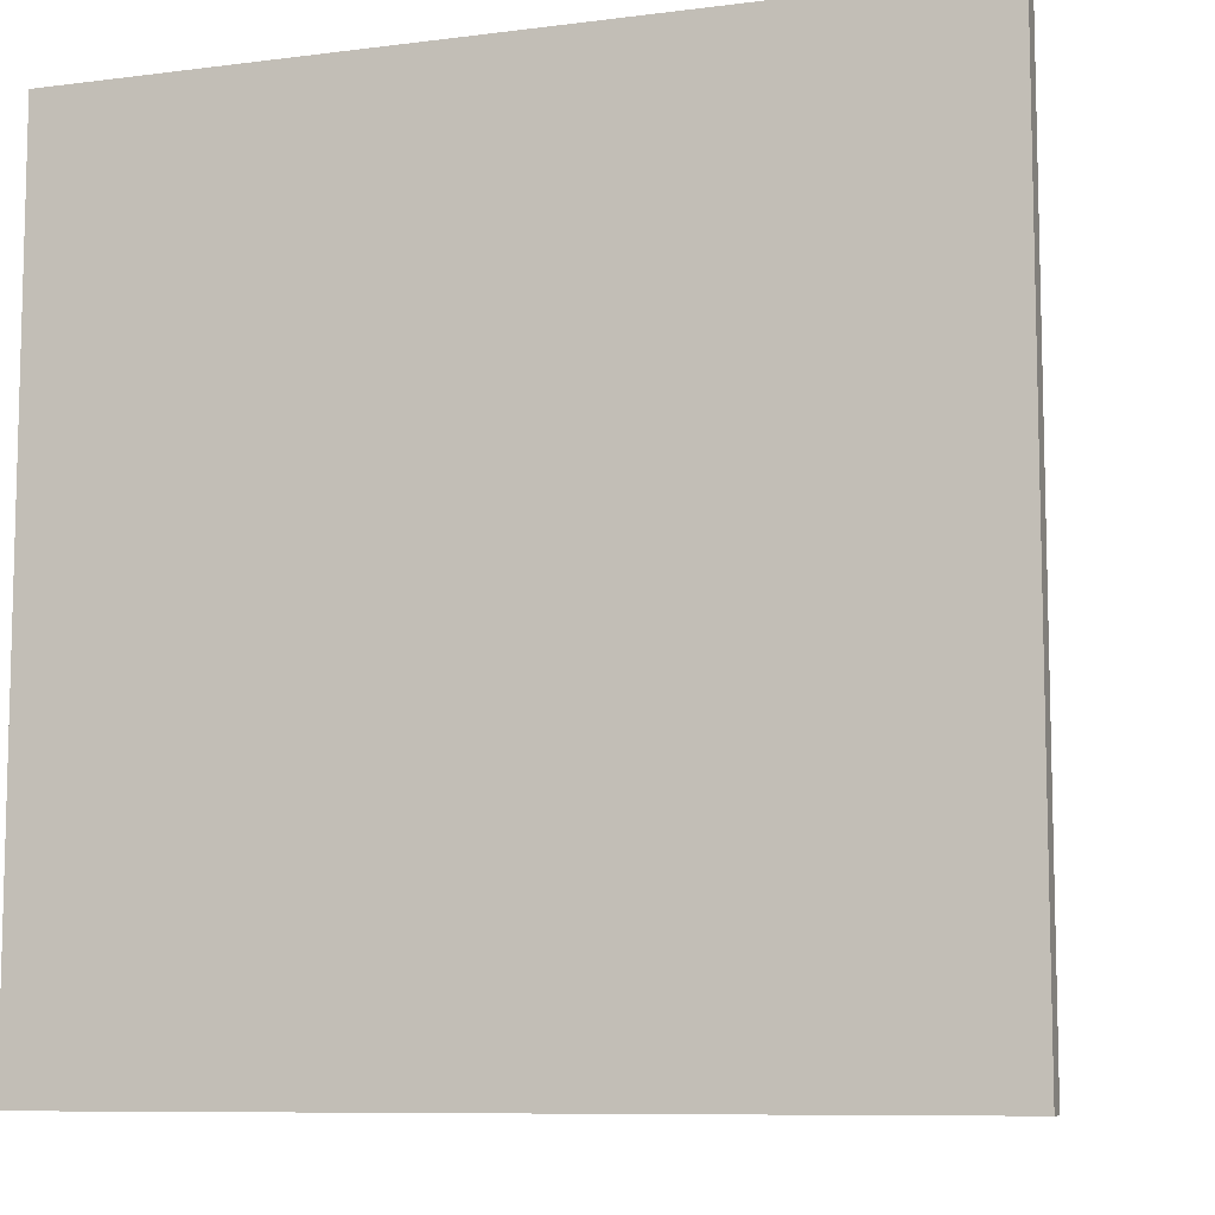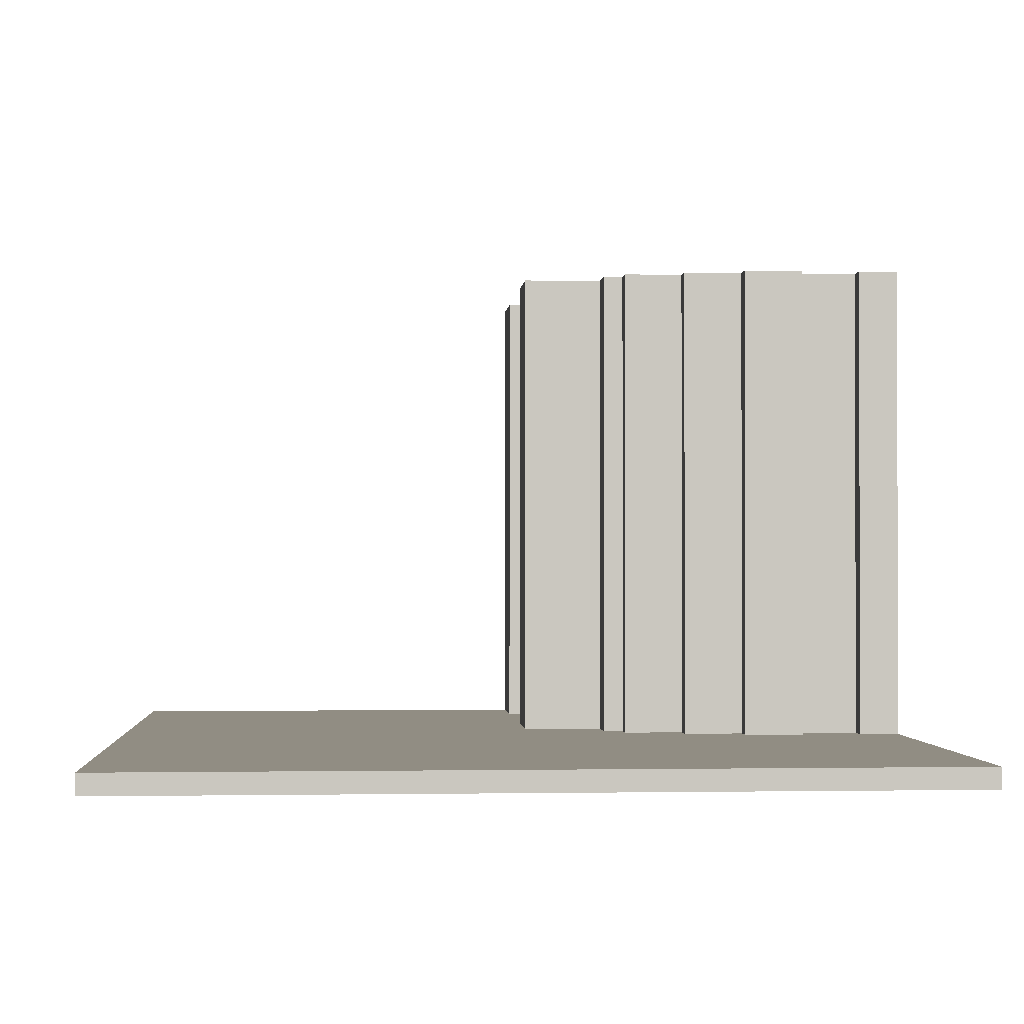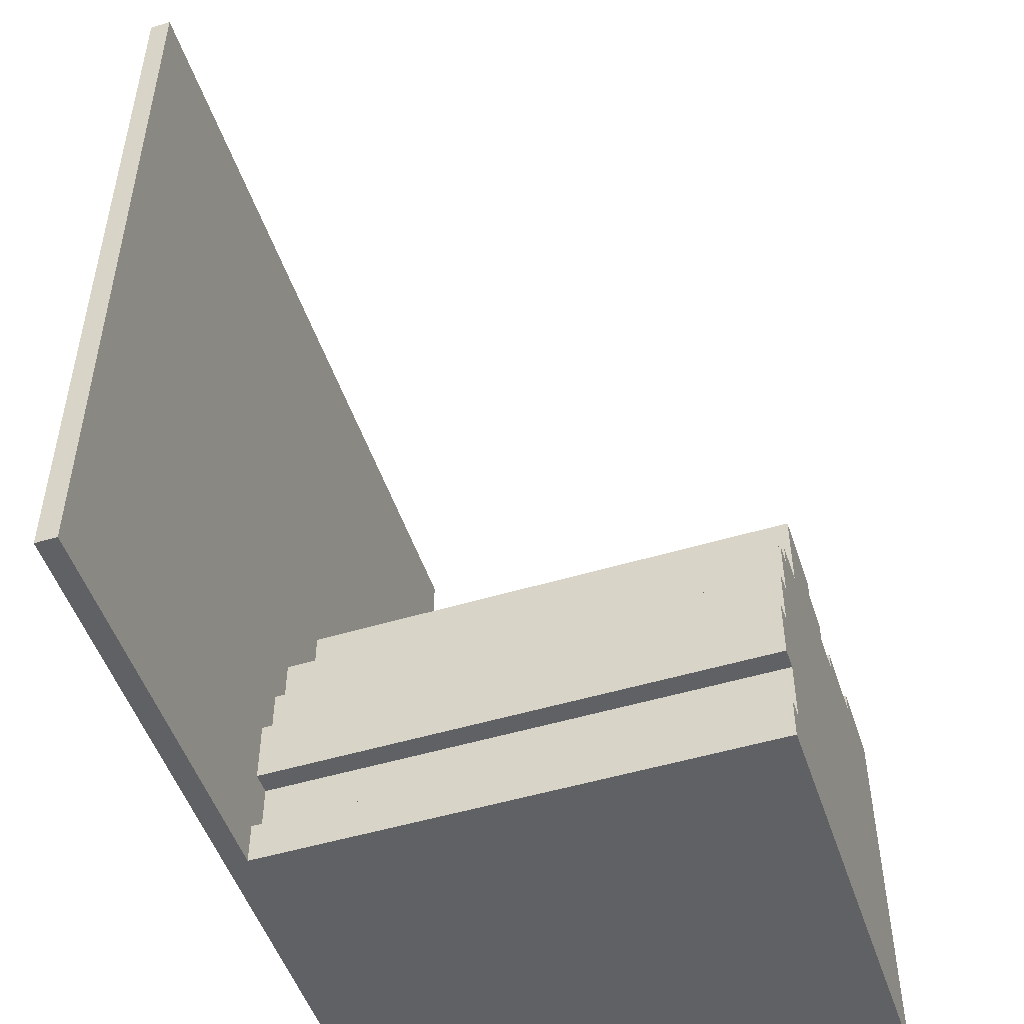
<metadata>
{"format":"obj","ext":"obj","renderer":"f3d","projection":"perspective","resolution":1024,"background":"white","views":[{"elev":-8.9,"azim":18.9,"up":"+Z"},{"elev":-1.2,"azim":85.9,"up":"+Y"},{"elev":-50.3,"azim":108.3,"up":"+Z"}]}
</metadata>
<code>
g prototype-quartermountain
v -20 0 20
v -20 0 -20
v -20 1 20
v -20 1 -1
v -20 5 -1
v -20 5 -20
v -20 16 -1
v -20 16 -20
v -20 21 -1
v -20 21 -20
v -20 25 -1
v -20 25 -20
v -10 1 -2
v -10 1 -3
v -10 5 -2
v -10 5 -3
v -10 16 -2
v -10 16 -3
v -10 21 -2
v -10 21 -3
v -10 25 -2
v -10 25 -3
v -8 1 -1
v -8 1 -2
v -8 5 -1
v -8 5 -2
v -8 16 -1
v -8 16 -2
v -8 21 -1
v -8 21 -2
v -8 25 -1
v -8 25 -2
v -16 1 -1
v -16 1 -2
v -16 5 -1
v -16 5 -2
v -16 16 -1
v -16 16 -2
v -16 21 -1
v -16 21 -2
v -16 25 -1
v -16 25 -2
v -12 1 -2
v -12 1 -3
v -12 5 -2
v -12 5 -3
v -12 16 -2
v -12 16 -3
v -12 21 -2
v -12 21 -3
v -12 25 -2
v -12 25 -3
v -4 1 -1
v -4 1 -5
v -4 5 -1
v -4 5 -5
v -4 16 -1
v -4 16 -5
v -4 21 -1
v -4 21 -5
v -4 25 -1
v -4 25 -5
v -2 1 -5
v -2 1 -6
v -2 5 -5
v -2 5 -6
v -2 16 -5
v -2 16 -6
v -2 21 -5
v -2 21 -6
v -2 25 -5
v -2 25 -6
v -1 1 -6
v -1 1 -9
v -1 5 -6
v -1 5 -9
v -1 16 -6
v -1 16 -9
v -1 21 -6
v -1 21 -9
v -1 25 -6
v -1 25 -9
v 0 1 -9
v 0 1 -12
v 0 1 -15
v 0 1 -18
v 0 5 -9
v 0 5 -12
v 0 5 -15
v 0 5 -18
v 0 16 -9
v 0 16 -12
v 0 16 -15
v 0 16 -18
v 0 21 -9
v 0 21 -12
v 0 21 -15
v 0 21 -18
v 0 25 -9
v 0 25 -12
v 0 25 -15
v 0 25 -18
v 1 1 -12
v 1 1 -15
v 1 1 -18
v 1 1 -20
v 1 5 -12
v 1 5 -15
v 1 5 -18
v 1 5 -20
v 1 16 -12
v 1 16 -15
v 1 16 -18
v 1 16 -20
v 1 21 -12
v 1 21 -15
v 1 21 -18
v 1 21 -20
v 1 25 -12
v 1 25 -15
v 1 25 -18
v 1 25 -20
v 20 0 20
v 20 0 -2
v 20 0 -3
v 20 0 -20
v 20 1 20
v 20 1 -2
v 20 1 -3
v 20 1 -20
v -20 0 20
v -20 1 20
v 1 0 20
v 1 1 20
v 2 0 20
v 2 1 20
v 20 0 20
v 20 1 20
v -20 1 -1
v -20 5 -1
v -20 16 -1
v -20 21 -1
v -20 25 -1
v -16 1 -1
v -16 5 -1
v -16 16 -1
v -16 21 -1
v -16 25 -1
v -8 1 -1
v -8 5 -1
v -8 16 -1
v -8 21 -1
v -8 25 -1
v -4 1 -1
v -4 5 -1
v -4 16 -1
v -4 21 -1
v -4 25 -1
v -16 1 -2
v -16 5 -2
v -16 16 -2
v -16 21 -2
v -16 25 -2
v -12 1 -2
v -12 5 -2
v -12 16 -2
v -12 21 -2
v -12 25 -2
v -10 1 -2
v -10 5 -2
v -10 16 -2
v -10 21 -2
v -10 25 -2
v -8 1 -2
v -8 5 -2
v -8 16 -2
v -8 21 -2
v -8 25 -2
v -12 1 -3
v -12 5 -3
v -12 16 -3
v -12 21 -3
v -12 25 -3
v -10 1 -3
v -10 5 -3
v -10 16 -3
v -10 21 -3
v -10 25 -3
v -4 1 -5
v -4 5 -5
v -4 16 -5
v -4 21 -5
v -4 25 -5
v -2 1 -5
v -2 5 -5
v -2 16 -5
v -2 21 -5
v -2 25 -5
v -2 1 -6
v -2 5 -6
v -2 16 -6
v -2 21 -6
v -2 25 -6
v -1 1 -6
v -1 5 -6
v -1 16 -6
v -1 21 -6
v -1 25 -6
v -1 1 -9
v -1 5 -9
v -1 16 -9
v -1 21 -9
v -1 25 -9
v 0 1 -9
v 0 5 -9
v 0 16 -9
v 0 21 -9
v 0 25 -9
v 0 1 -12
v 0 5 -12
v 0 16 -12
v 0 21 -12
v 0 25 -12
v 1 1 -12
v 1 5 -12
v 1 16 -12
v 1 21 -12
v 1 25 -12
v 0 1 -18
v 0 5 -18
v 0 16 -18
v 0 21 -18
v 0 25 -18
v 1 1 -18
v 1 5 -18
v 1 16 -18
v 1 21 -18
v 1 25 -18
v 0 1 -15
v 0 5 -15
v 0 16 -15
v 0 21 -15
v 0 25 -15
v 1 1 -15
v 1 5 -15
v 1 16 -15
v 1 21 -15
v 1 25 -15
v -20 0 -20
v -20 5 -20
v -20 16 -20
v -20 21 -20
v -20 25 -20
v 1 1 -20
v 1 5 -20
v 1 16 -20
v 1 21 -20
v 1 25 -20
v 20 0 -20
v 20 1 -20
v -20 0 20
v 1 0 20
v 2 0 20
v 20 0 20
v -18 0 19
v -17 0 19
v 1 0 19
v 2 0 19
v -18 0 18
v -17 0 18
v 17 0 18
v 18 0 18
v -14 0 17
v -13 0 17
v 17 0 17
v 18 0 17
v -14 0 16
v -13 0 16
v -4 0 15
v -3 0 15
v 4 0 15
v 5 0 15
v -4 0 14
v -3 0 14
v 4 0 14
v 5 0 14
v 8 0 14
v 9 0 14
v 14 0 14
v 15 0 14
v 8 0 13
v 9 0 13
v 14 0 13
v 15 0 13
v -13 0 12
v -12 0 12
v -9 0 12
v -8 0 12
v -13 0 11
v -12 0 11
v -9 0 11
v -8 0 11
v 2 0 11
v 3 0 11
v 17 0 11
v 18 0 11
v 0 0 10
v 1 0 10
v 2 0 10
v 3 0 10
v 17 0 10
v 18 0 10
v 0 0 9
v 1 0 9
v -7 0 8
v -6 0 8
v -7 0 7
v -6 0 7
v 9 0 7
v 10 0 7
v 3 0 6
v 4 0 6
v 9 0 6
v 10 0 6
v -10 0 5
v -9 0 5
v -5 0 5
v -4 0 5
v 3 0 5
v 4 0 5
v -10 0 4
v -9 0 4
v -5 0 4
v -4 0 4
v -17 0 3
v -16 0 3
v 10 0 3
v 11 0 3
v 17 0 3
v 18 0 3
v -17 0 2
v -16 0 2
v 10 0 2
v 11 0 2
v 17 0 2
v 18 0 2
v 13 0 -1
v 14 0 -1
v 13 0 -2
v 14 0 -2
v 19 0 -2
v 20 0 -2
v 3 0 -3
v 4 0 -3
v 6 0 -3
v 7 0 -3
v 19 0 -3
v 20 0 -3
v 3 0 -4
v 4 0 -4
v 6 0 -4
v 7 0 -4
v 9 0 -9
v 10 0 -9
v 13 0 -9
v 14 0 -9
v 9 0 -10
v 10 0 -10
v 13 0 -10
v 14 0 -10
v 17 0 -13
v 18 0 -13
v 17 0 -14
v 18 0 -14
v 4 0 -15
v 5 0 -15
v 9 0 -15
v 10 0 -15
v 4 0 -16
v 5 0 -16
v 9 0 -16
v 10 0 -16
v -20 0 -20
v 20 0 -20
v -20 1 20
v 1 1 20
v 2 1 20
v 20 1 20
v -18 1 19
v -17 1 19
v 1 1 19
v 2 1 19
v -18 1 18
v -17 1 18
v 17 1 18
v 18 1 18
v -14 1 17
v -13 1 17
v 17 1 17
v 18 1 17
v -14 1 16
v -13 1 16
v -4 1 15
v -3 1 15
v 4 1 15
v 5 1 15
v -4 1 14
v -3 1 14
v 4 1 14
v 5 1 14
v 8 1 14
v 9 1 14
v 14 1 14
v 15 1 14
v 8 1 13
v 9 1 13
v 14 1 13
v 15 1 13
v -13 1 12
v -12 1 12
v -9 1 12
v -8 1 12
v -13 1 11
v -12 1 11
v -9 1 11
v -8 1 11
v 2 1 11
v 3 1 11
v 17 1 11
v 18 1 11
v 0 1 10
v 1 1 10
v 2 1 10
v 3 1 10
v 17 1 10
v 18 1 10
v 0 1 9
v 1 1 9
v -7 1 8
v -6 1 8
v -7 1 7
v -6 1 7
v 9 1 7
v 10 1 7
v 3 1 6
v 4 1 6
v 9 1 6
v 10 1 6
v -10 1 5
v -9 1 5
v -5 1 5
v -4 1 5
v 3 1 5
v 4 1 5
v -10 1 4
v -9 1 4
v -5 1 4
v -4 1 4
v -17 1 3
v -16 1 3
v 10 1 3
v 11 1 3
v 17 1 3
v 18 1 3
v -17 1 2
v -16 1 2
v 10 1 2
v 11 1 2
v 17 1 2
v 18 1 2
v -20 1 -1
v -16 1 -1
v -8 1 -1
v -4 1 -1
v 13 1 -1
v 14 1 -1
v -16 1 -2
v -12 1 -2
v -10 1 -2
v -8 1 -2
v 13 1 -2
v 14 1 -2
v 19 1 -2
v 20 1 -2
v -12 1 -3
v -10 1 -3
v 3 1 -3
v 4 1 -3
v 6 1 -3
v 7 1 -3
v 19 1 -3
v 20 1 -3
v 3 1 -4
v 4 1 -4
v 6 1 -4
v 7 1 -4
v -4 1 -5
v -2 1 -5
v -2 1 -6
v -1 1 -6
v -1 1 -9
v 0 1 -9
v 9 1 -9
v 10 1 -9
v 13 1 -9
v 14 1 -9
v 9 1 -10
v 10 1 -10
v 13 1 -10
v 14 1 -10
v 0 1 -12
v 1 1 -12
v 17 1 -13
v 18 1 -13
v 17 1 -14
v 18 1 -14
v 0 1 -15
v 1 1 -15
v 4 1 -15
v 5 1 -15
v 9 1 -15
v 10 1 -15
v 4 1 -16
v 5 1 -16
v 9 1 -16
v 10 1 -16
v 0 1 -18
v 1 1 -18
v 1 1 -20
v 20 1 -20
v -20 25 -1
v -16 25 -1
v -8 25 -1
v -4 25 -1
v -16 25 -2
v -12 25 -2
v -10 25 -2
v -8 25 -2
v -12 25 -3
v -10 25 -3
v -4 25 -5
v -2 25 -5
v -2 25 -6
v -1 25 -6
v -1 25 -9
v 0 25 -9
v 0 25 -12
v 1 25 -12
v 0 25 -15
v 1 25 -15
v 0 25 -18
v 1 25 -18
v -20 25 -20
v 1 25 -20
f 3 2 1
f 4 2 3
f 5 2 4
f 6 2 5
f 7 6 5
f 8 6 7
f 9 8 7
f 10 8 9
f 11 10 9
f 12 10 11
f 15 14 13
f 16 14 15
f 17 16 15
f 18 16 17
f 19 18 17
f 20 18 19
f 21 20 19
f 22 20 21
f 25 24 23
f 26 24 25
f 27 26 25
f 28 26 27
f 29 28 27
f 30 28 29
f 31 30 29
f 32 30 31
f 33 34 35
f 35 34 36
f 35 36 37
f 37 36 38
f 37 38 39
f 39 38 40
f 39 40 41
f 41 40 42
f 43 44 45
f 45 44 46
f 45 46 47
f 47 46 48
f 47 48 49
f 49 48 50
f 49 50 51
f 51 50 52
f 53 54 55
f 55 54 56
f 55 56 57
f 57 56 58
f 57 58 59
f 59 58 60
f 59 60 61
f 61 60 62
f 63 64 65
f 65 64 66
f 65 66 67
f 67 66 68
f 67 68 69
f 69 68 70
f 69 70 71
f 71 70 72
f 73 74 75
f 75 74 76
f 75 76 77
f 77 76 78
f 77 78 79
f 79 78 80
f 79 80 81
f 81 80 82
f 83 84 87
f 87 84 88
f 85 86 89
f 89 86 90
f 87 88 91
f 91 88 92
f 89 90 93
f 93 90 94
f 91 92 95
f 95 92 96
f 93 94 97
f 97 94 98
f 95 96 99
f 99 96 100
f 97 98 101
f 101 98 102
f 103 104 107
f 107 104 108
f 105 106 109
f 109 106 110
f 107 108 111
f 111 108 112
f 109 110 113
f 113 110 114
f 111 112 115
f 115 112 116
f 113 114 117
f 117 114 118
f 115 116 119
f 119 116 120
f 117 118 121
f 121 118 122
f 123 124 127
f 124 125 128
f 127 124 128
f 125 126 129
f 128 125 129
f 129 126 130
f 133 132 131
f 134 132 133
f 135 134 133
f 136 134 135
f 137 136 135
f 138 136 137
f 144 140 139
f 145 141 140
f 145 140 144
f 146 142 141
f 146 141 145
f 147 143 142
f 147 142 146
f 148 143 147
f 154 150 149
f 155 151 150
f 155 150 154
f 156 152 151
f 156 151 155
f 157 153 152
f 157 152 156
f 158 153 157
f 164 160 159
f 165 161 160
f 165 160 164
f 166 162 161
f 166 161 165
f 167 163 162
f 167 162 166
f 168 163 167
f 174 170 169
f 175 171 170
f 175 170 174
f 176 172 171
f 176 171 175
f 177 173 172
f 177 172 176
f 178 173 177
f 184 180 179
f 185 181 180
f 185 180 184
f 186 182 181
f 186 181 185
f 187 183 182
f 187 182 186
f 188 183 187
f 194 190 189
f 195 191 190
f 195 190 194
f 196 192 191
f 196 191 195
f 197 193 192
f 197 192 196
f 198 193 197
f 204 200 199
f 205 201 200
f 205 200 204
f 206 202 201
f 206 201 205
f 207 203 202
f 207 202 206
f 208 203 207
f 214 210 209
f 215 211 210
f 215 210 214
f 216 212 211
f 216 211 215
f 217 213 212
f 217 212 216
f 218 213 217
f 224 220 219
f 225 221 220
f 225 220 224
f 226 222 221
f 226 221 225
f 227 223 222
f 227 222 226
f 228 223 227
f 234 230 229
f 235 231 230
f 235 230 234
f 236 232 231
f 236 231 235
f 237 233 232
f 237 232 236
f 238 233 237
f 239 240 244
f 240 241 245
f 244 240 245
f 241 242 246
f 245 241 246
f 242 243 247
f 246 242 247
f 247 243 248
f 249 250 254
f 250 251 255
f 254 250 255
f 251 252 256
f 255 251 256
f 252 253 257
f 256 252 257
f 257 253 258
f 249 254 259
f 259 254 260
f 265 262 261
f 266 262 265
f 267 263 262
f 267 262 266
f 268 264 263
f 268 263 267
f 269 266 265
f 269 265 261
f 270 267 266
f 270 266 269
f 270 268 267
f 271 264 268
f 271 268 270
f 272 264 271
f 273 270 269
f 273 271 270
f 274 271 273
f 275 272 271
f 275 271 274
f 276 264 272
f 276 272 275
f 277 274 273
f 277 273 269
f 278 275 274
f 278 274 277
f 278 276 275
f 279 278 277
f 279 276 278
f 280 276 279
f 281 276 280
f 282 276 281
f 283 279 277
f 283 280 279
f 284 281 280
f 284 280 283
f 285 282 281
f 285 281 284
f 286 276 282
f 286 282 285
f 287 276 286
f 288 276 287
f 289 276 288
f 290 276 289
f 291 285 284
f 291 284 283
f 291 286 285
f 291 287 286
f 291 288 287
f 292 289 288
f 292 288 291
f 293 290 289
f 293 289 292
f 294 276 290
f 294 290 293
f 295 293 292
f 295 292 291
f 295 294 293
f 295 291 283
f 295 283 277
f 296 294 295
f 297 294 296
f 298 294 297
f 299 295 277
f 299 296 295
f 300 297 296
f 300 296 299
f 301 298 297
f 301 297 300
f 302 294 298
f 302 298 301
f 303 294 302
f 304 294 303
f 305 276 294
f 305 294 304
f 306 264 276
f 306 276 305
f 307 301 300
f 307 300 299
f 307 302 301
f 307 303 302
f 308 303 307
f 309 304 303
f 309 303 308
f 310 305 304
f 310 304 309
f 311 306 305
f 311 305 310
f 312 264 306
f 312 306 311
f 313 308 307
f 313 307 299
f 314 309 308
f 314 308 313
f 314 311 310
f 314 312 311
f 314 310 309
f 315 313 299
f 315 314 313
f 316 314 315
f 317 315 299
f 317 316 315
f 318 314 316
f 318 316 317
f 319 312 314
f 319 314 318
f 320 312 319
f 321 318 317
f 321 319 318
f 322 319 321
f 323 320 319
f 323 319 322
f 324 312 320
f 324 320 323
f 325 317 299
f 325 321 317
f 326 321 325
f 327 321 326
f 328 321 327
f 329 322 321
f 329 321 328
f 330 323 322
f 330 322 329
f 330 324 323
f 331 325 299
f 331 326 325
f 332 327 326
f 332 326 331
f 333 328 327
f 333 327 332
f 334 329 328
f 334 328 333
f 334 330 329
f 335 277 269
f 335 333 332
f 335 334 333
f 335 299 277
f 335 331 299
f 335 332 331
f 336 334 335
f 337 330 334
f 337 334 336
f 337 324 330
f 337 312 324
f 338 312 337
f 339 312 338
f 340 264 312
f 340 312 339
f 341 336 335
f 341 335 269
f 342 337 336
f 342 336 341
f 343 338 337
f 343 337 342
f 344 339 338
f 344 338 343
f 345 340 339
f 345 339 344
f 346 264 340
f 346 340 345
f 347 345 344
f 347 344 343
f 347 346 345
f 347 342 341
f 347 343 342
f 348 346 347
f 349 347 341
f 349 348 347
f 350 346 348
f 350 348 349
f 351 264 346
f 351 346 350
f 352 264 351
f 353 350 349
f 353 349 341
f 353 351 350
f 354 351 353
f 355 351 354
f 356 351 355
f 357 352 351
f 357 351 356
f 358 352 357
f 359 353 341
f 359 354 353
f 360 355 354
f 360 354 359
f 361 356 355
f 361 355 360
f 362 358 357
f 362 356 361
f 362 357 356
f 363 360 359
f 363 358 362
f 363 362 361
f 363 361 360
f 364 358 363
f 365 358 364
f 366 358 365
f 367 363 359
f 367 364 363
f 368 365 364
f 368 364 367
f 369 366 365
f 369 365 368
f 370 358 366
f 370 366 369
f 371 369 368
f 371 358 370
f 371 370 369
f 371 368 367
f 372 358 371
f 373 371 367
f 373 372 371
f 374 358 372
f 374 372 373
f 375 367 359
f 375 373 367
f 375 374 373
f 376 374 375
f 377 374 376
f 378 374 377
f 379 375 359
f 379 376 375
f 380 377 376
f 380 376 379
f 381 378 377
f 381 377 380
f 382 374 378
f 382 378 381
f 383 269 261
f 383 341 269
f 383 382 381
f 383 379 359
f 383 380 379
f 383 381 380
f 383 359 341
f 384 374 382
f 384 382 383
f 384 358 374
f 385 386 389
f 389 386 390
f 386 387 391
f 390 386 391
f 387 388 392
f 391 387 392
f 389 390 393
f 385 389 393
f 390 391 394
f 393 390 394
f 391 392 394
f 392 388 395
f 394 392 395
f 395 388 396
f 393 394 397
f 394 395 397
f 397 395 398
f 395 396 399
f 398 395 399
f 396 388 400
f 399 396 400
f 397 398 401
f 393 397 401
f 398 399 402
f 401 398 402
f 399 400 402
f 401 402 403
f 402 400 403
f 403 400 404
f 404 400 405
f 405 400 406
f 401 403 407
f 403 404 407
f 404 405 408
f 407 404 408
f 405 406 409
f 408 405 409
f 406 400 410
f 409 406 410
f 410 400 411
f 411 400 412
f 412 400 413
f 413 400 414
f 408 409 415
f 407 408 415
f 409 410 415
f 410 411 415
f 411 412 415
f 412 413 416
f 415 412 416
f 413 414 417
f 416 413 417
f 414 400 418
f 417 414 418
f 416 417 419
f 415 416 419
f 417 418 419
f 407 415 419
f 401 407 419
f 419 418 420
f 420 418 421
f 421 418 422
f 401 419 423
f 419 420 423
f 420 421 424
f 423 420 424
f 421 422 425
f 424 421 425
f 422 418 426
f 425 422 426
f 426 418 427
f 427 418 428
f 418 400 429
f 428 418 429
f 400 388 430
f 429 400 430
f 424 425 431
f 423 424 431
f 425 426 431
f 426 427 431
f 431 427 432
f 427 428 433
f 432 427 433
f 428 429 434
f 433 428 434
f 429 430 435
f 434 429 435
f 430 388 436
f 435 430 436
f 431 432 437
f 423 431 437
f 432 433 438
f 437 432 438
f 434 435 438
f 435 436 438
f 433 434 438
f 423 437 439
f 437 438 439
f 439 438 440
f 423 439 441
f 439 440 441
f 440 438 442
f 441 440 442
f 438 436 443
f 442 438 443
f 443 436 444
f 441 442 445
f 442 443 445
f 445 443 446
f 443 444 447
f 446 443 447
f 444 436 448
f 447 444 448
f 423 441 449
f 441 445 449
f 449 445 450
f 450 445 451
f 451 445 452
f 445 446 453
f 452 445 453
f 446 447 454
f 453 446 454
f 447 448 454
f 423 449 455
f 449 450 455
f 450 451 456
f 455 450 456
f 451 452 457
f 456 451 457
f 452 453 458
f 457 452 458
f 453 454 458
f 393 401 459
f 456 457 459
f 457 458 459
f 401 423 459
f 423 455 459
f 455 456 459
f 459 458 460
f 458 454 461
f 460 458 461
f 454 448 461
f 448 436 461
f 461 436 462
f 462 436 463
f 436 388 464
f 463 436 464
f 459 460 465
f 393 459 465
f 460 461 466
f 465 460 466
f 461 462 467
f 466 461 467
f 462 463 468
f 467 462 468
f 463 464 469
f 468 463 469
f 464 388 470
f 469 464 470
f 385 393 471
f 468 469 471
f 469 470 471
f 465 466 471
f 393 465 471
f 466 467 471
f 467 468 471
f 471 470 472
f 472 470 473
f 473 470 474
f 474 470 475
f 475 470 476
f 472 473 477
f 477 473 478
f 478 473 479
f 479 473 480
f 475 476 481
f 474 475 481
f 476 470 482
f 481 476 482
f 470 388 483
f 482 470 483
f 483 388 484
f 478 479 485
f 485 479 486
f 481 482 487
f 474 481 487
f 482 483 487
f 487 483 488
f 488 483 489
f 489 483 490
f 483 484 491
f 490 483 491
f 491 484 492
f 474 487 493
f 487 488 493
f 488 489 494
f 493 488 494
f 489 490 495
f 494 489 495
f 491 492 496
f 495 490 496
f 490 491 496
f 493 494 497
f 494 495 497
f 495 496 497
f 474 493 497
f 497 496 498
f 498 496 499
f 499 496 500
f 500 496 501
f 501 496 502
f 496 492 503
f 502 496 503
f 503 492 504
f 504 492 505
f 505 492 506
f 502 503 507
f 503 504 507
f 504 505 508
f 507 504 508
f 505 506 509
f 508 505 509
f 506 492 510
f 509 506 510
f 508 509 511
f 507 508 511
f 509 510 511
f 502 507 511
f 511 510 512
f 510 492 513
f 512 510 513
f 513 492 514
f 512 513 515
f 513 514 515
f 514 492 516
f 515 514 516
f 512 515 518
f 515 516 518
f 518 516 519
f 519 516 520
f 520 516 521
f 521 516 522
f 517 518 523
f 518 519 523
f 519 520 523
f 520 521 524
f 523 520 524
f 521 522 525
f 524 521 525
f 522 516 526
f 525 522 526
f 524 525 527
f 523 524 527
f 525 526 527
f 517 523 527
f 527 526 528
f 528 526 529
f 516 492 530
f 529 526 530
f 526 516 530
f 531 532 535
f 533 534 538
f 535 536 539
f 537 538 540
f 538 534 541
f 539 540 541
f 540 538 541
f 541 542 543
f 543 544 545
f 545 546 547
f 545 547 549
f 547 548 549
f 549 548 550
f 545 549 551
f 535 539 553
f 551 552 553
f 545 551 553
f 531 535 553
f 543 545 553
f 541 543 553
f 539 541 553
f 553 552 554

</code>
